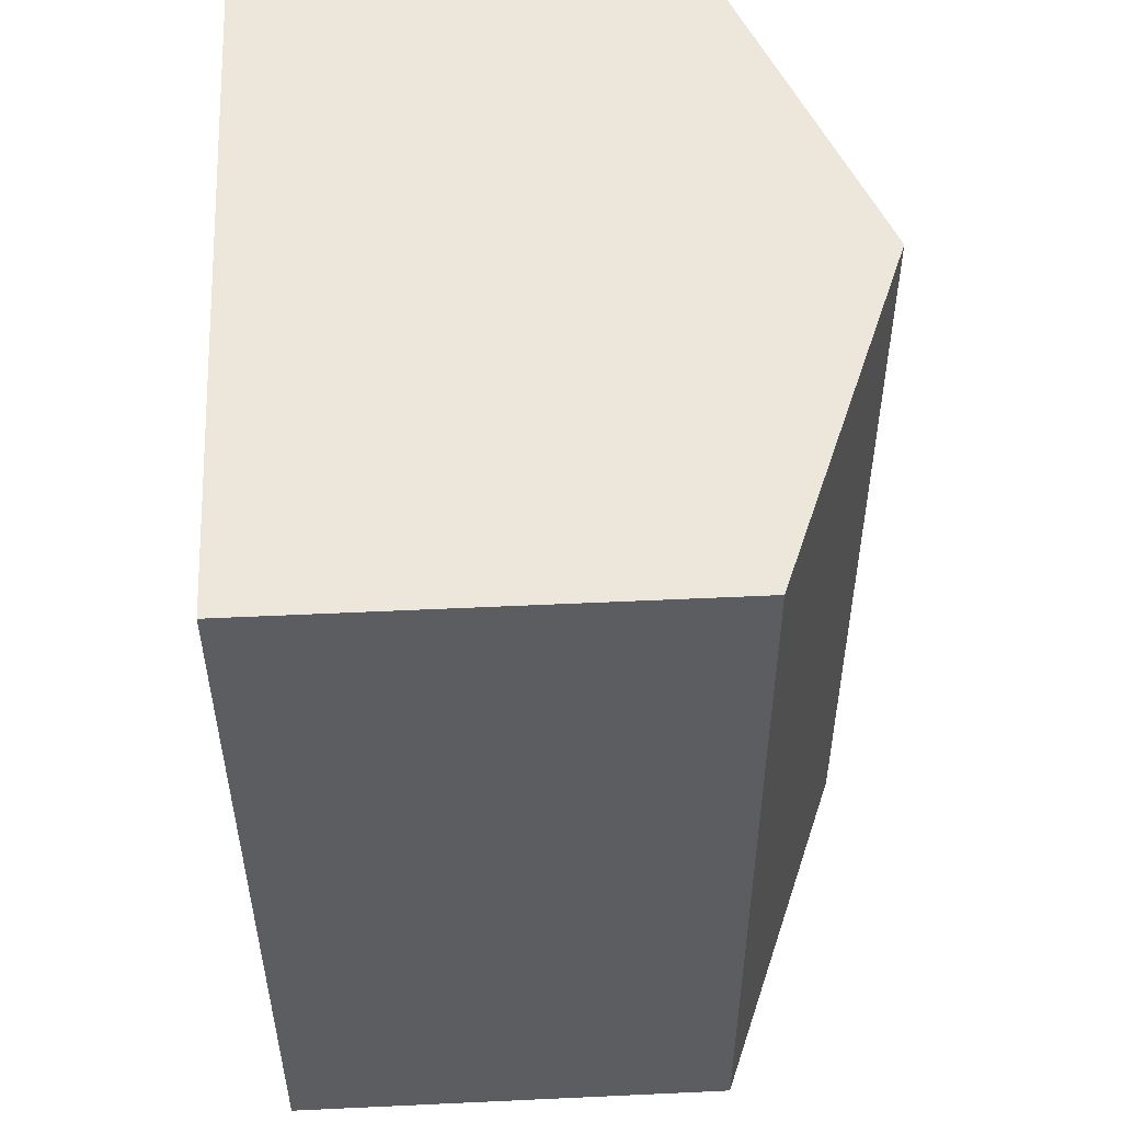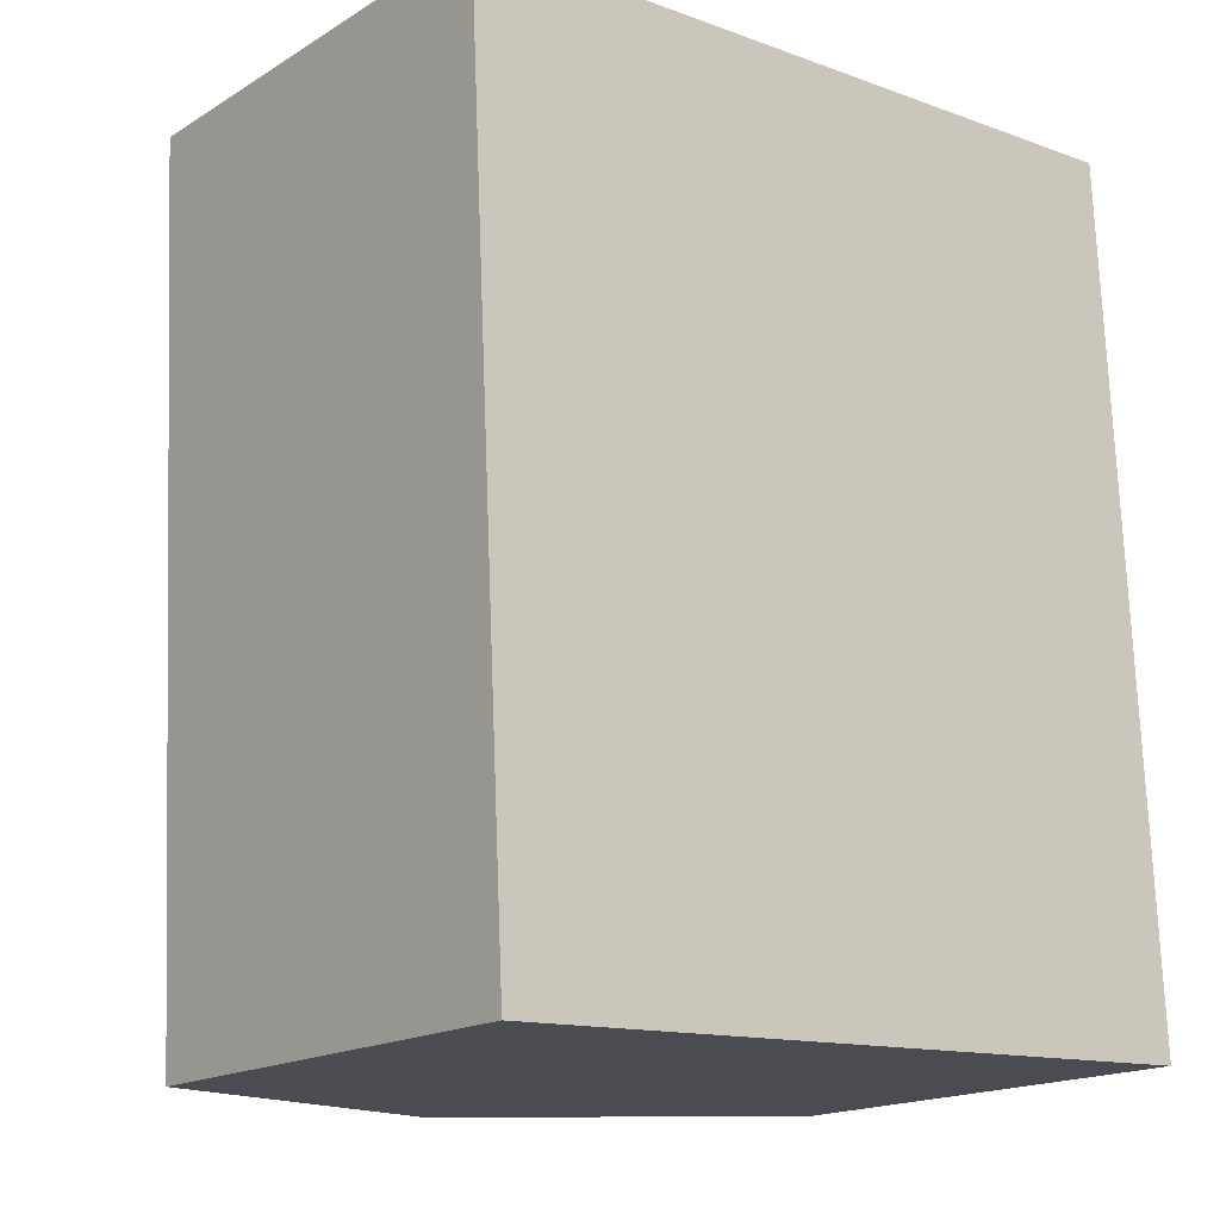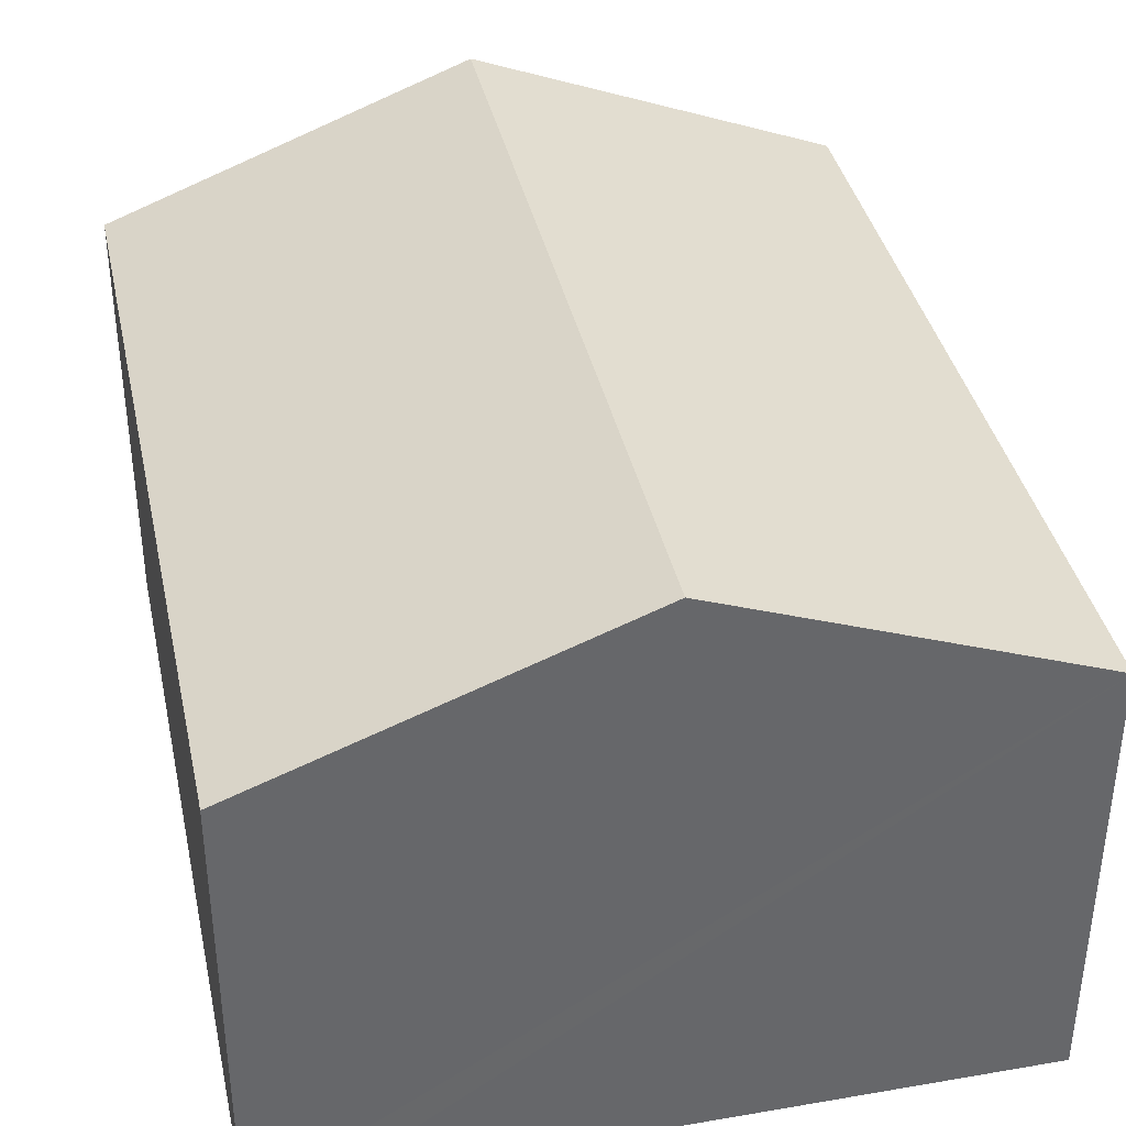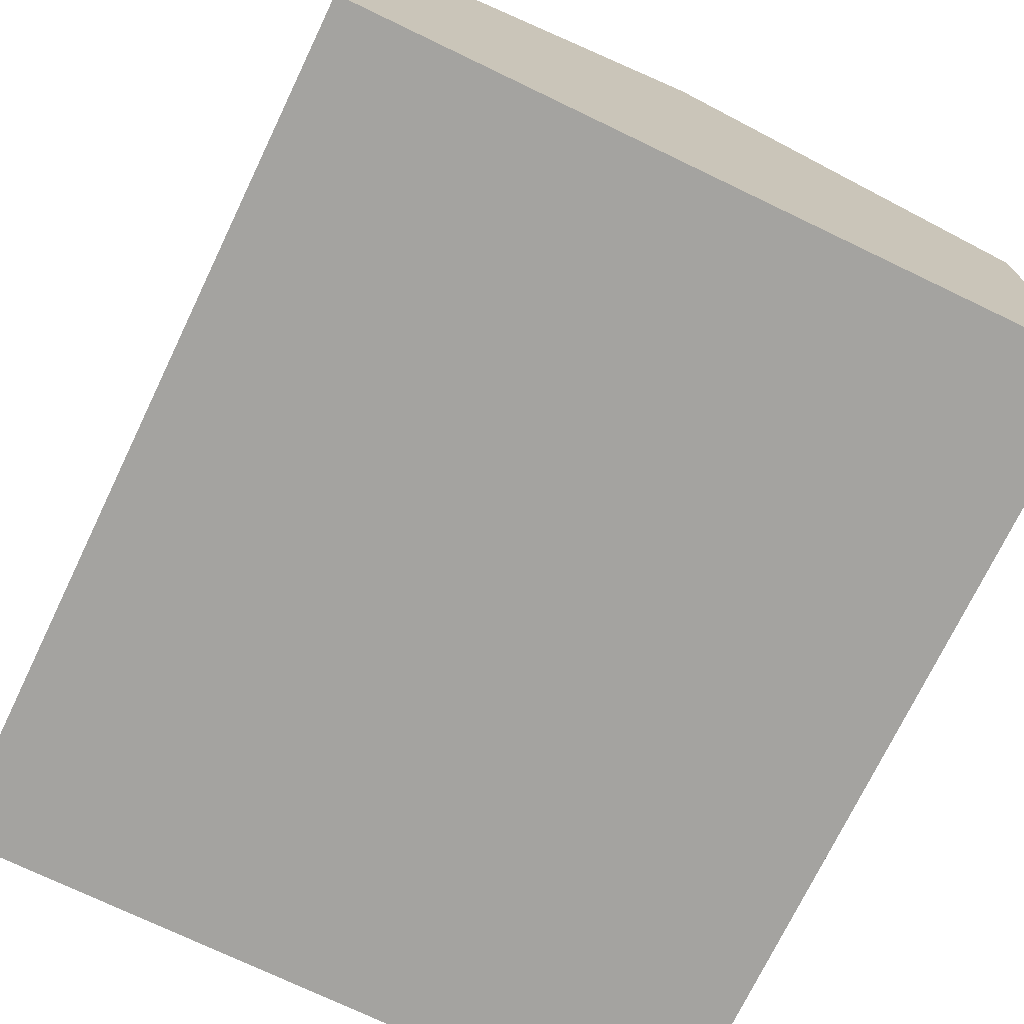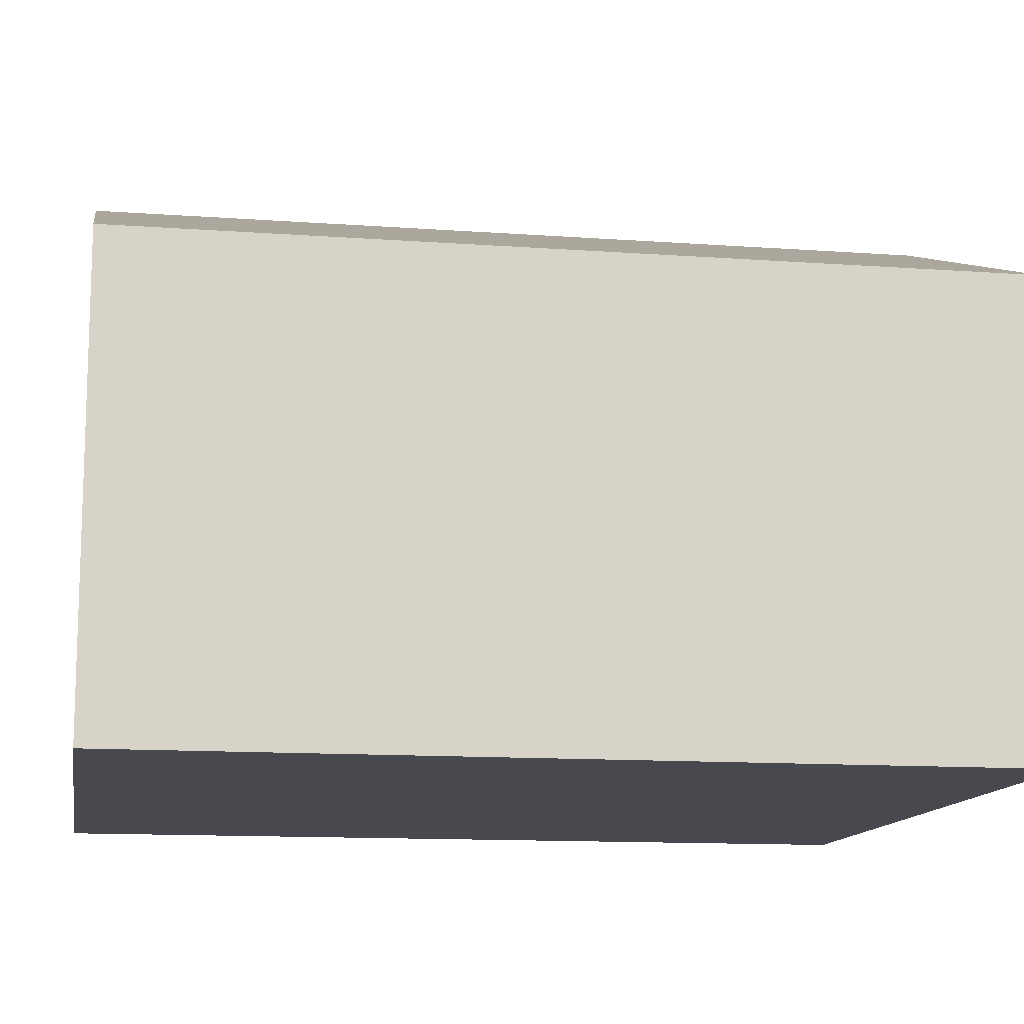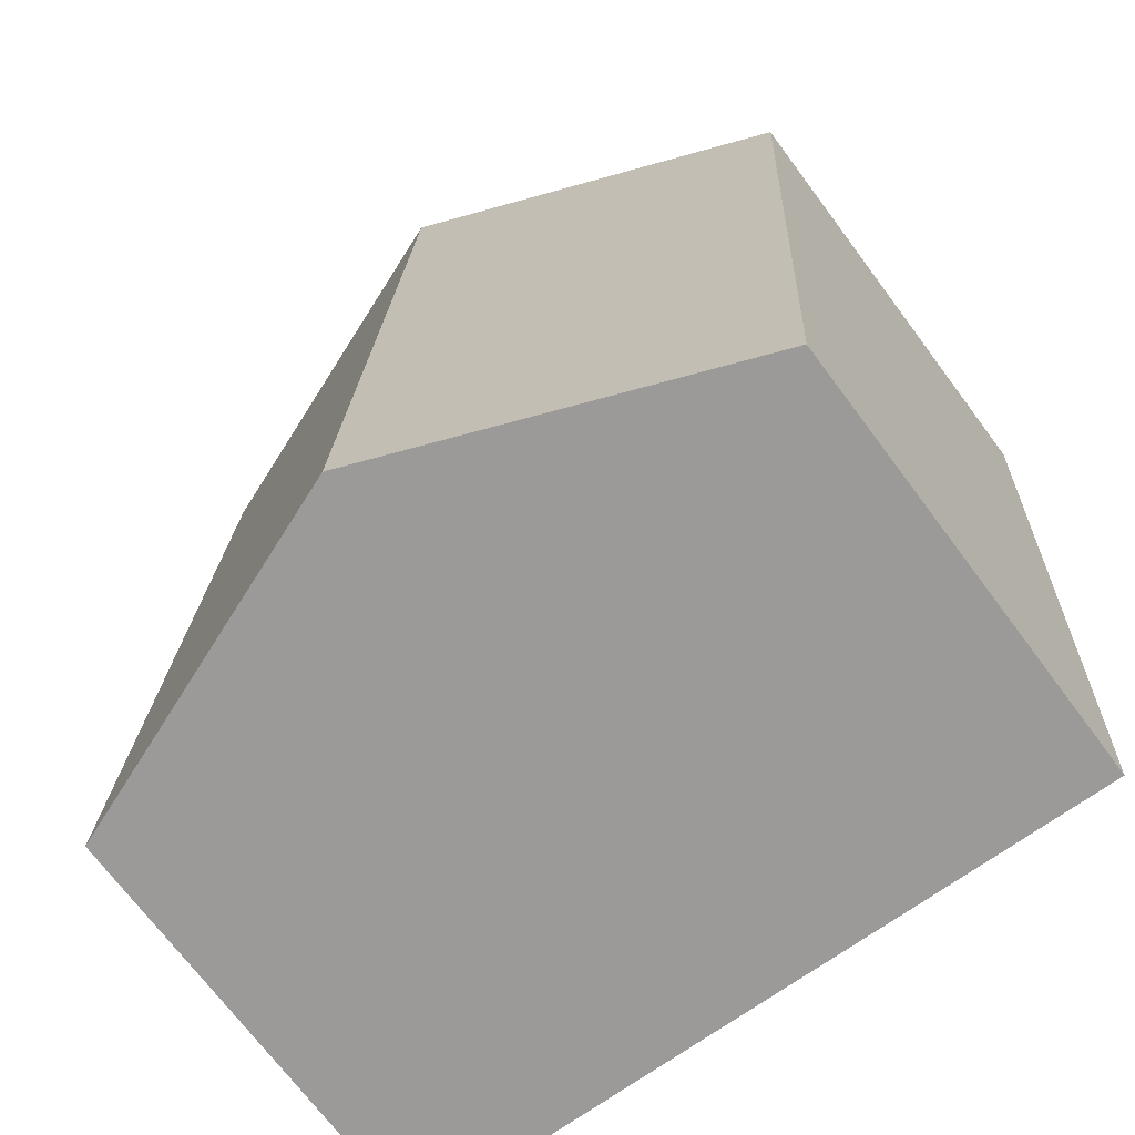
<metadata>
{"format":"obj","ext":"obj","renderer":"f3d","projection":"perspective","resolution":1024,"background":"white","views":[{"elev":55.3,"azim":87.2,"up":"+Z"},{"elev":-17.3,"azim":-39.9,"up":"+Z"},{"elev":38.2,"azim":165.0,"up":"+Y"},{"elev":-73.0,"azim":-28.5,"up":"+Y"},{"elev":-12.7,"azim":77.6,"up":"+Y"},{"elev":-71.3,"azim":-143.2,"up":"+Z"}]}
</metadata>
<code>
v  11.46 7.65 -13.16
v  11.83 7.25 0.586
v  12.51 7.25 -13.11
v  5.914 9.508 0.293
v  6.592 9.508 -13.39
v  0.678 7.25 -13.67
v  0 7.249 4.439e-16
v  0 0 0
v  5.914 -1.794e-17 0.293
v  11.83 -3.588e-17 0.586
v  12.51 8.026e-16 -13.11
v  11.46 8.058e-16 -13.16
v  6.592 8.199e-16 -13.39
v  0.678 8.371e-16 -13.67
g defaultobject
f 1 2 3
f 2 1 4
f 4 1 5
f 6 4 5
f 4 6 7
f 8 4 7
f 4 8 2
f 2 8 9
f 2 9 10
f 10 3 2
f 3 10 11
f 11 1 3
f 1 11 5
f 5 11 6
f 6 11 12
f 6 12 13
f 6 13 14
f 14 7 6
f 7 14 8
f 9 11 10
f 11 9 8
f 11 8 14
f 11 14 13
f 11 13 12

</code>
